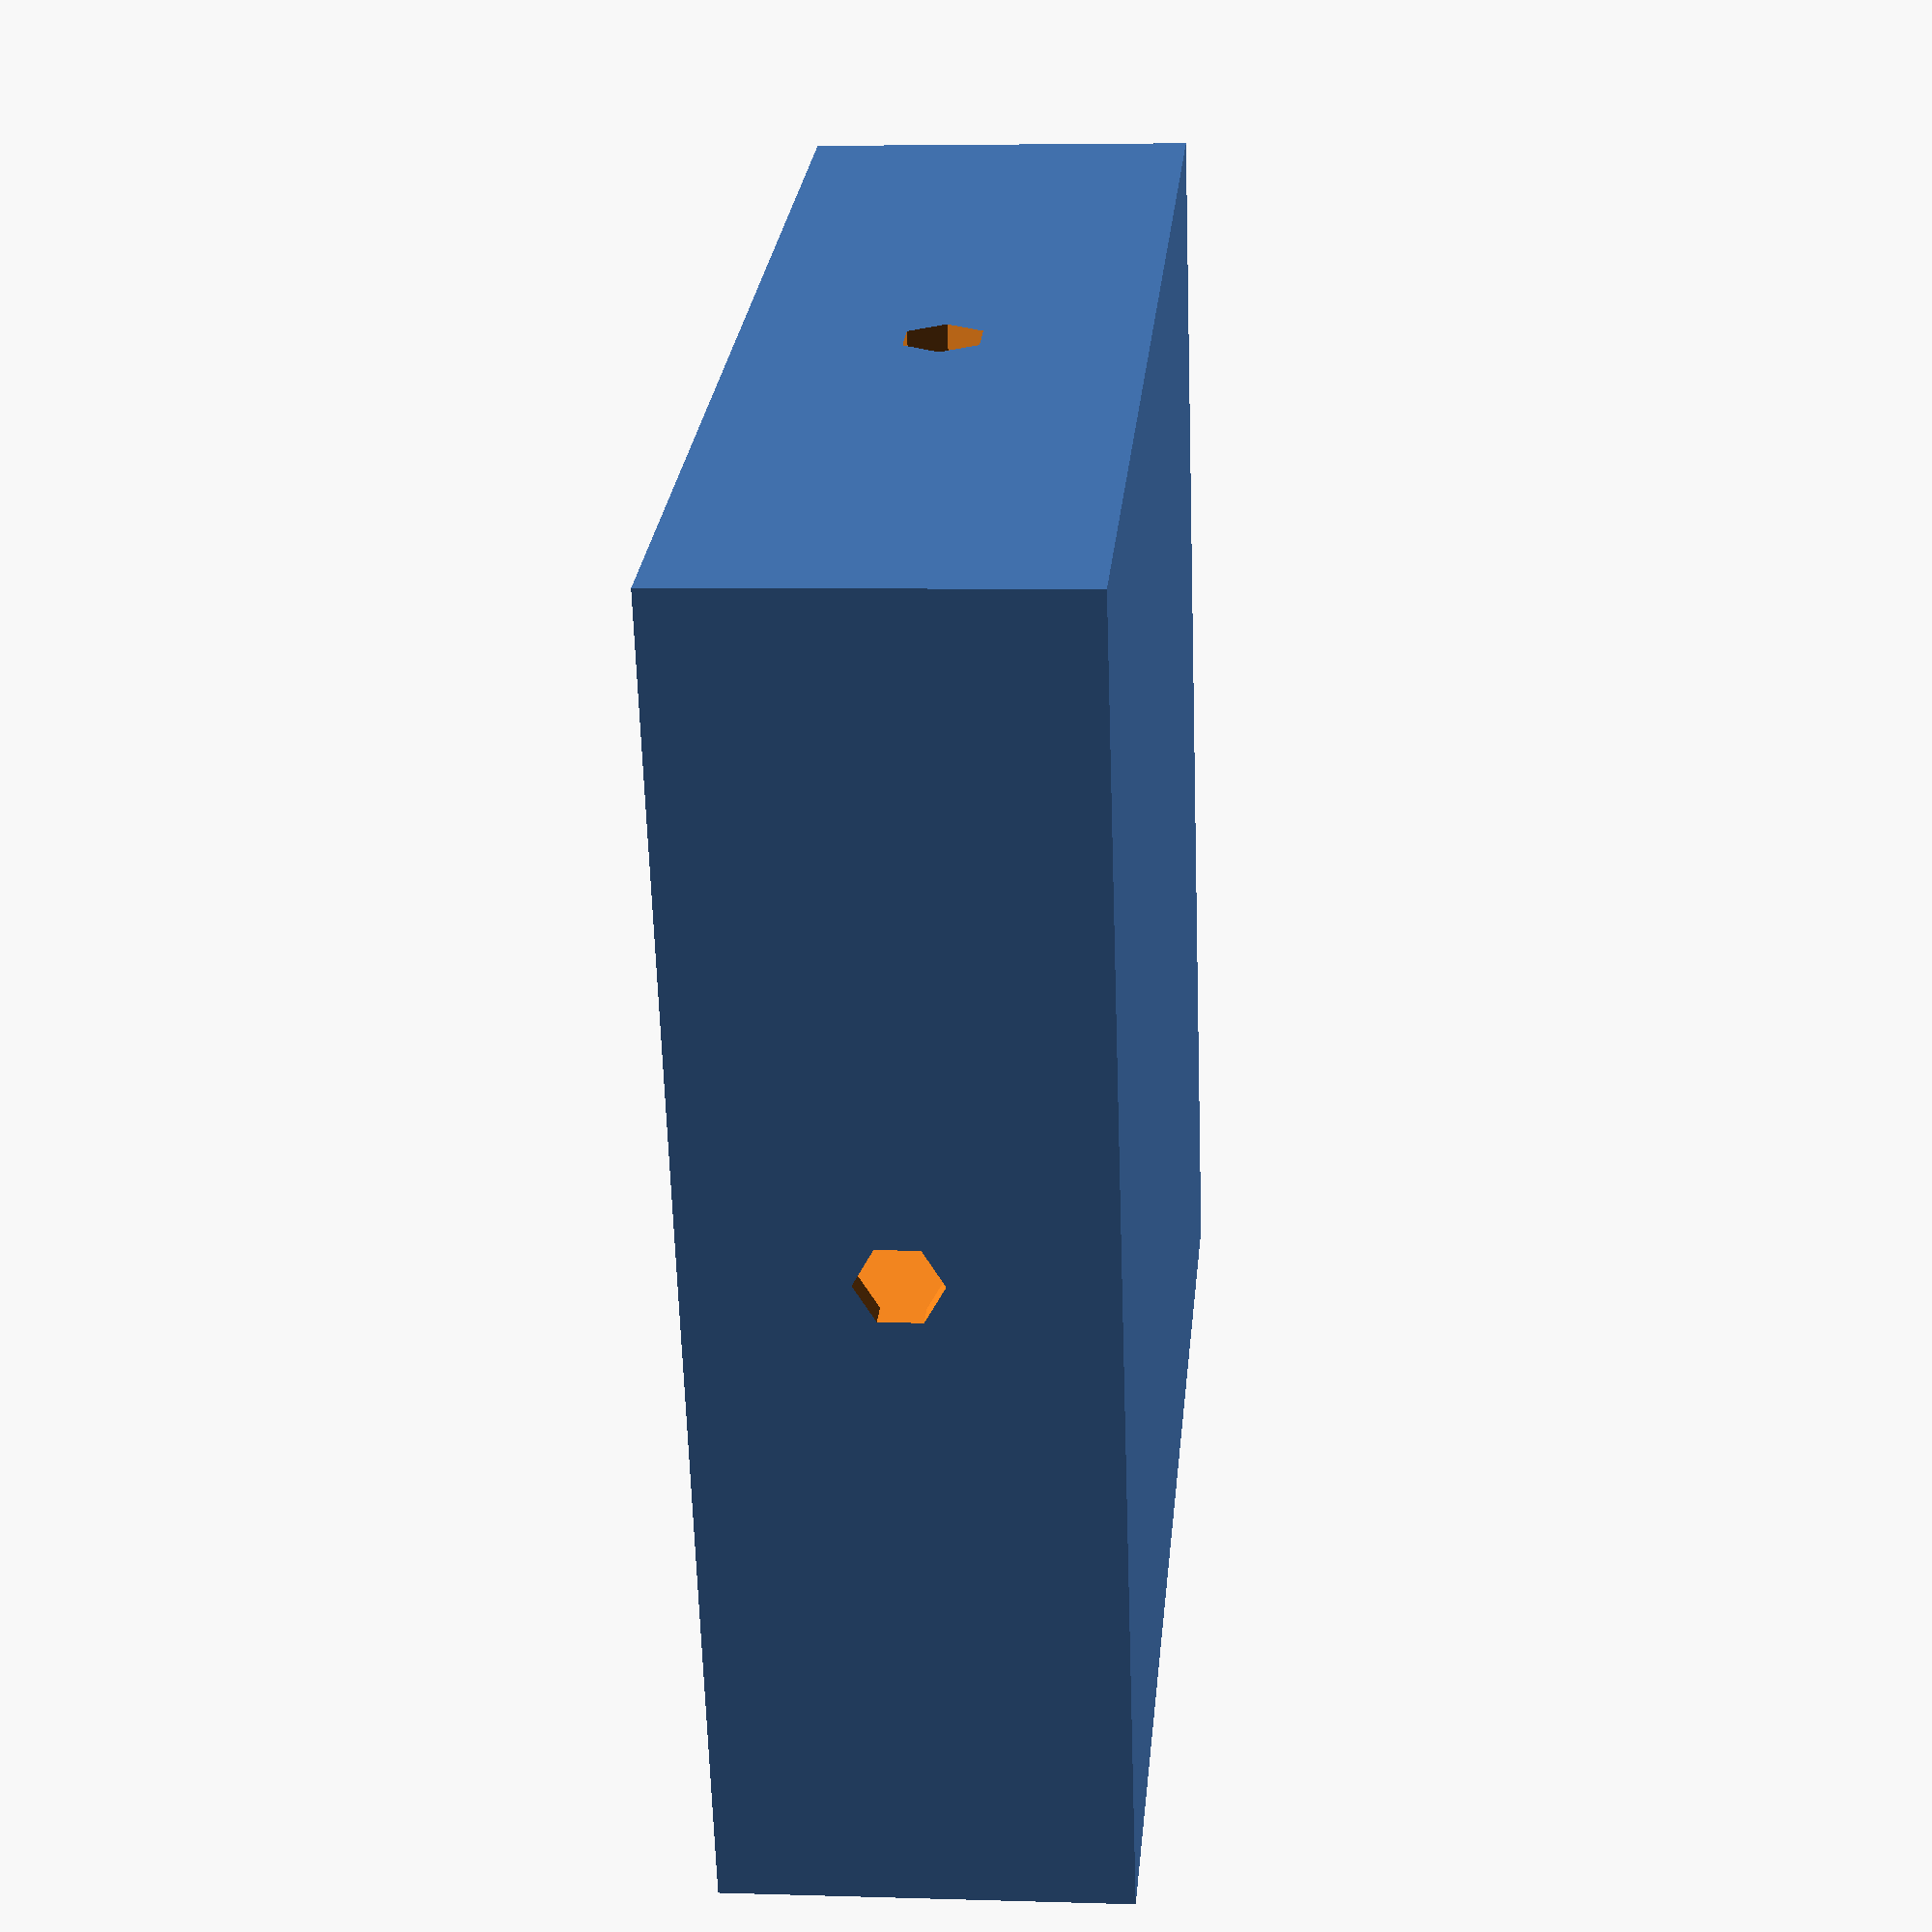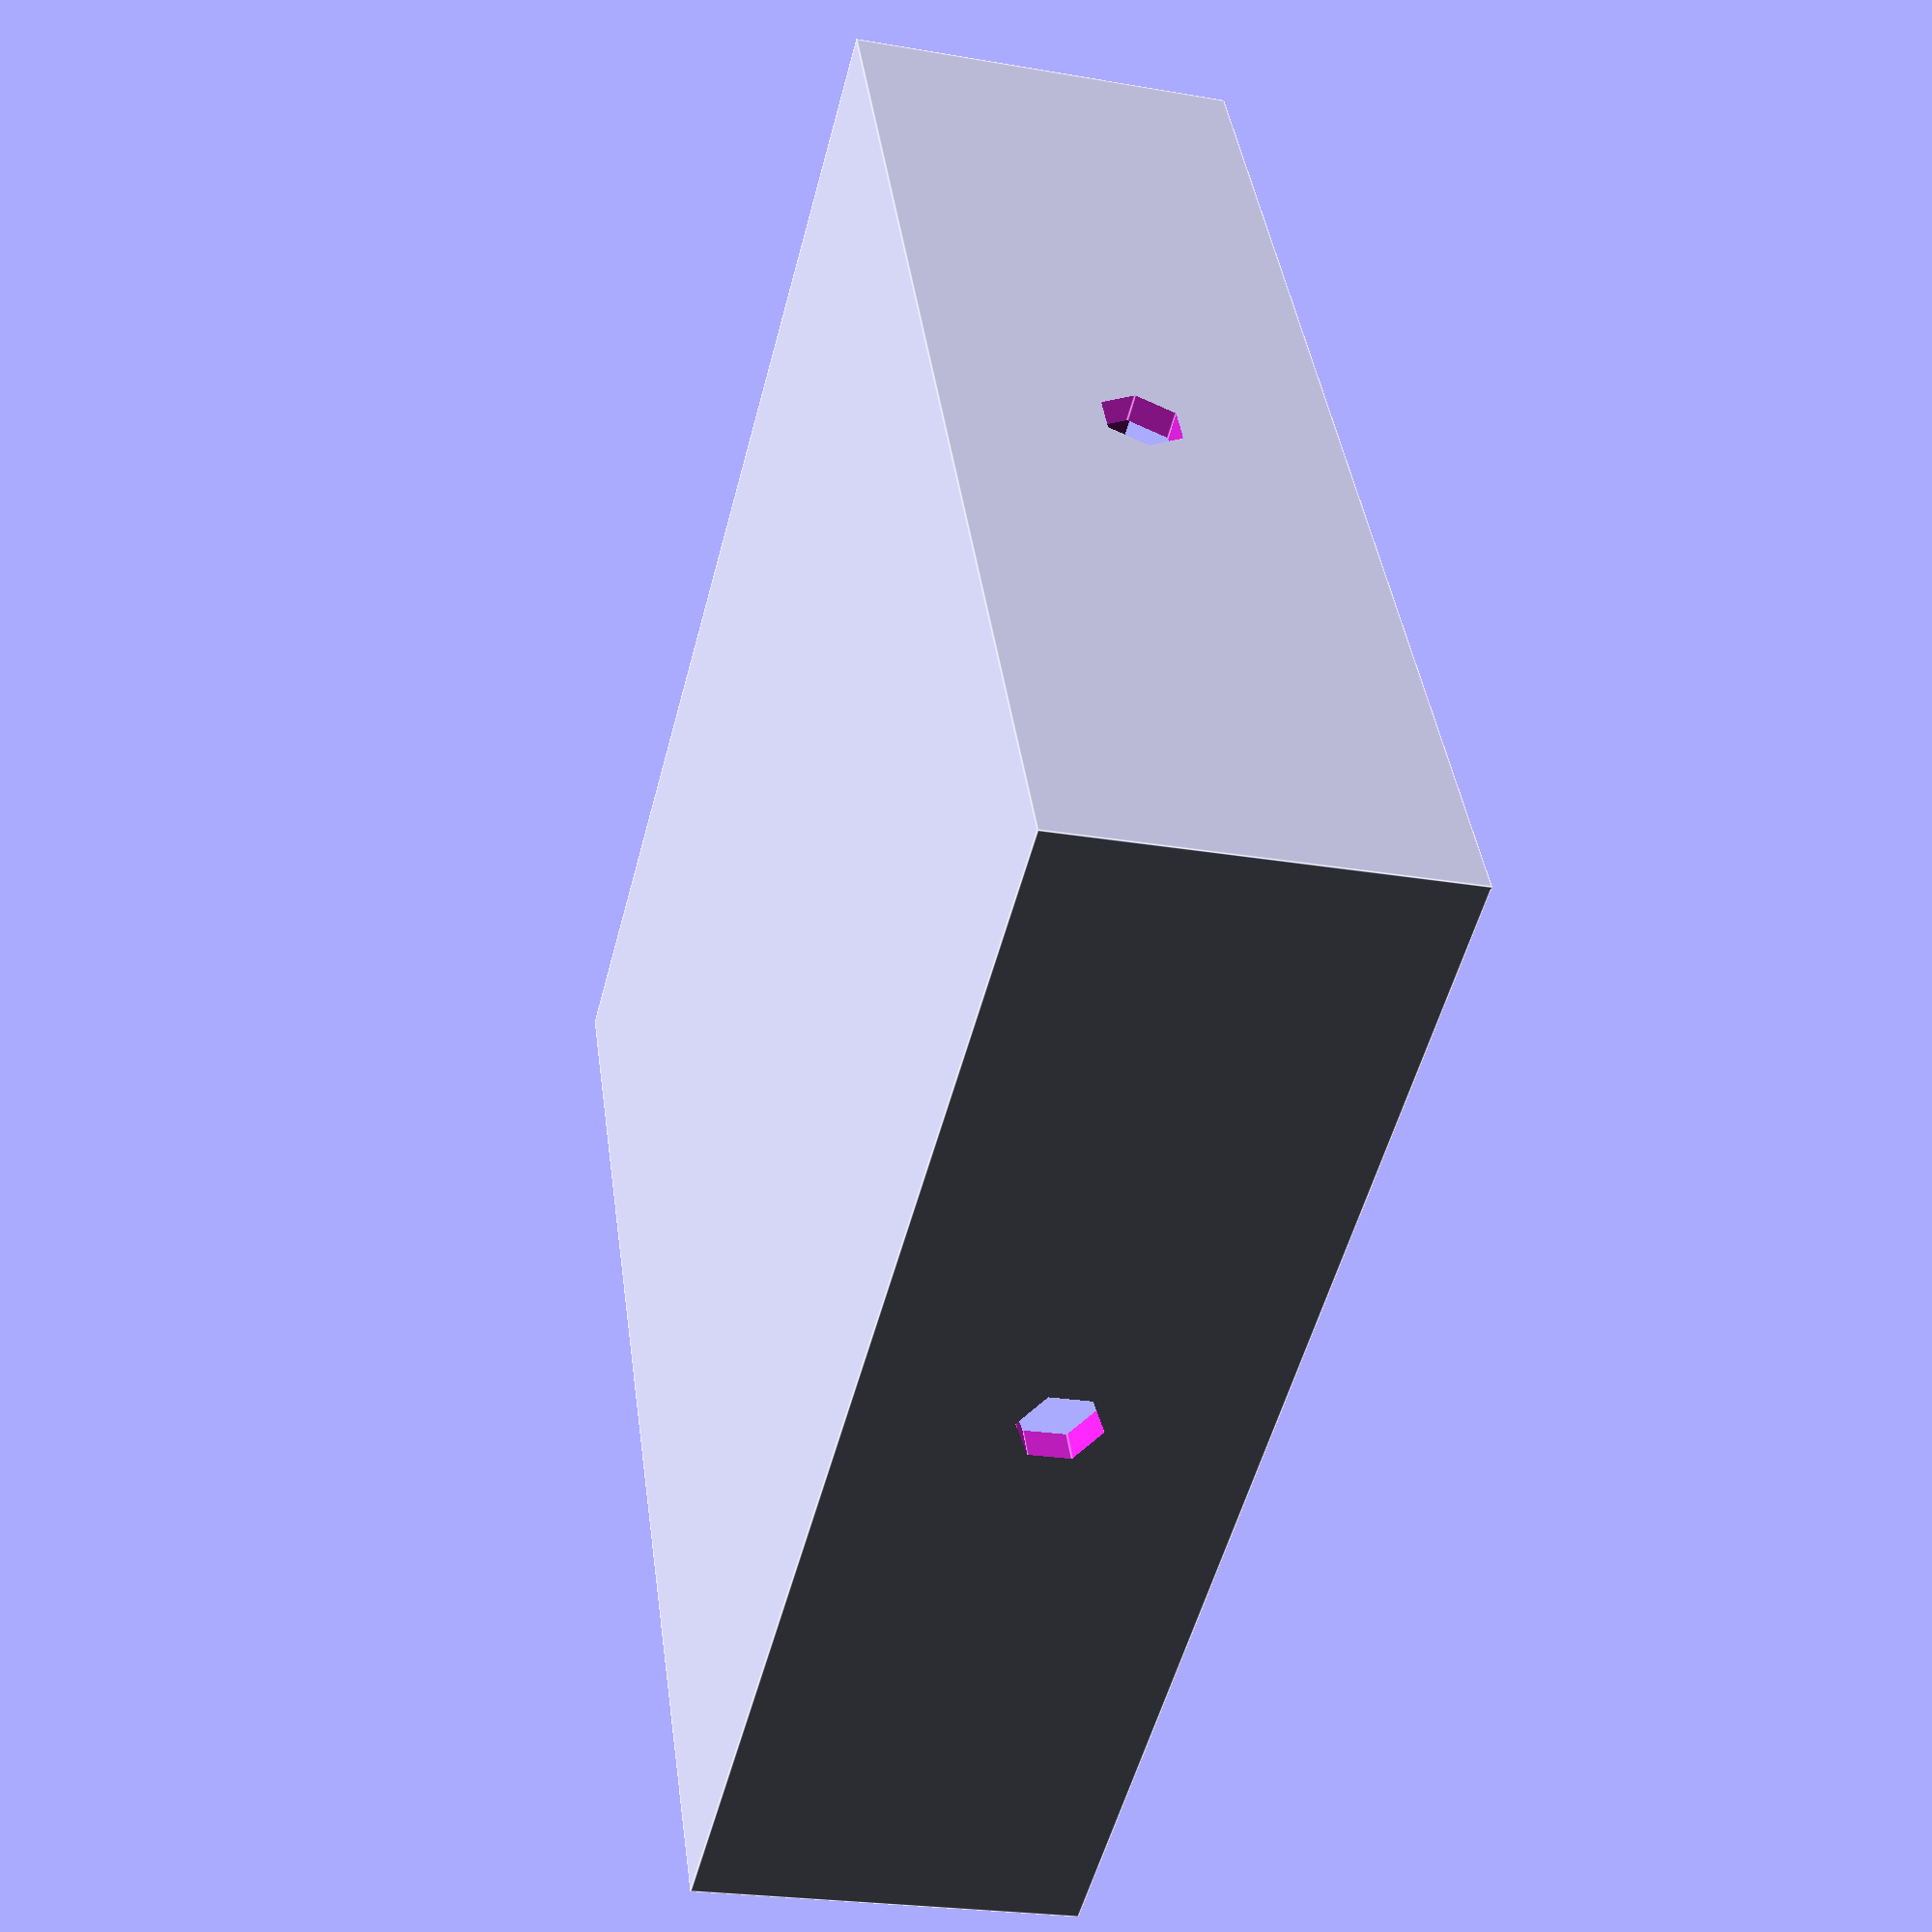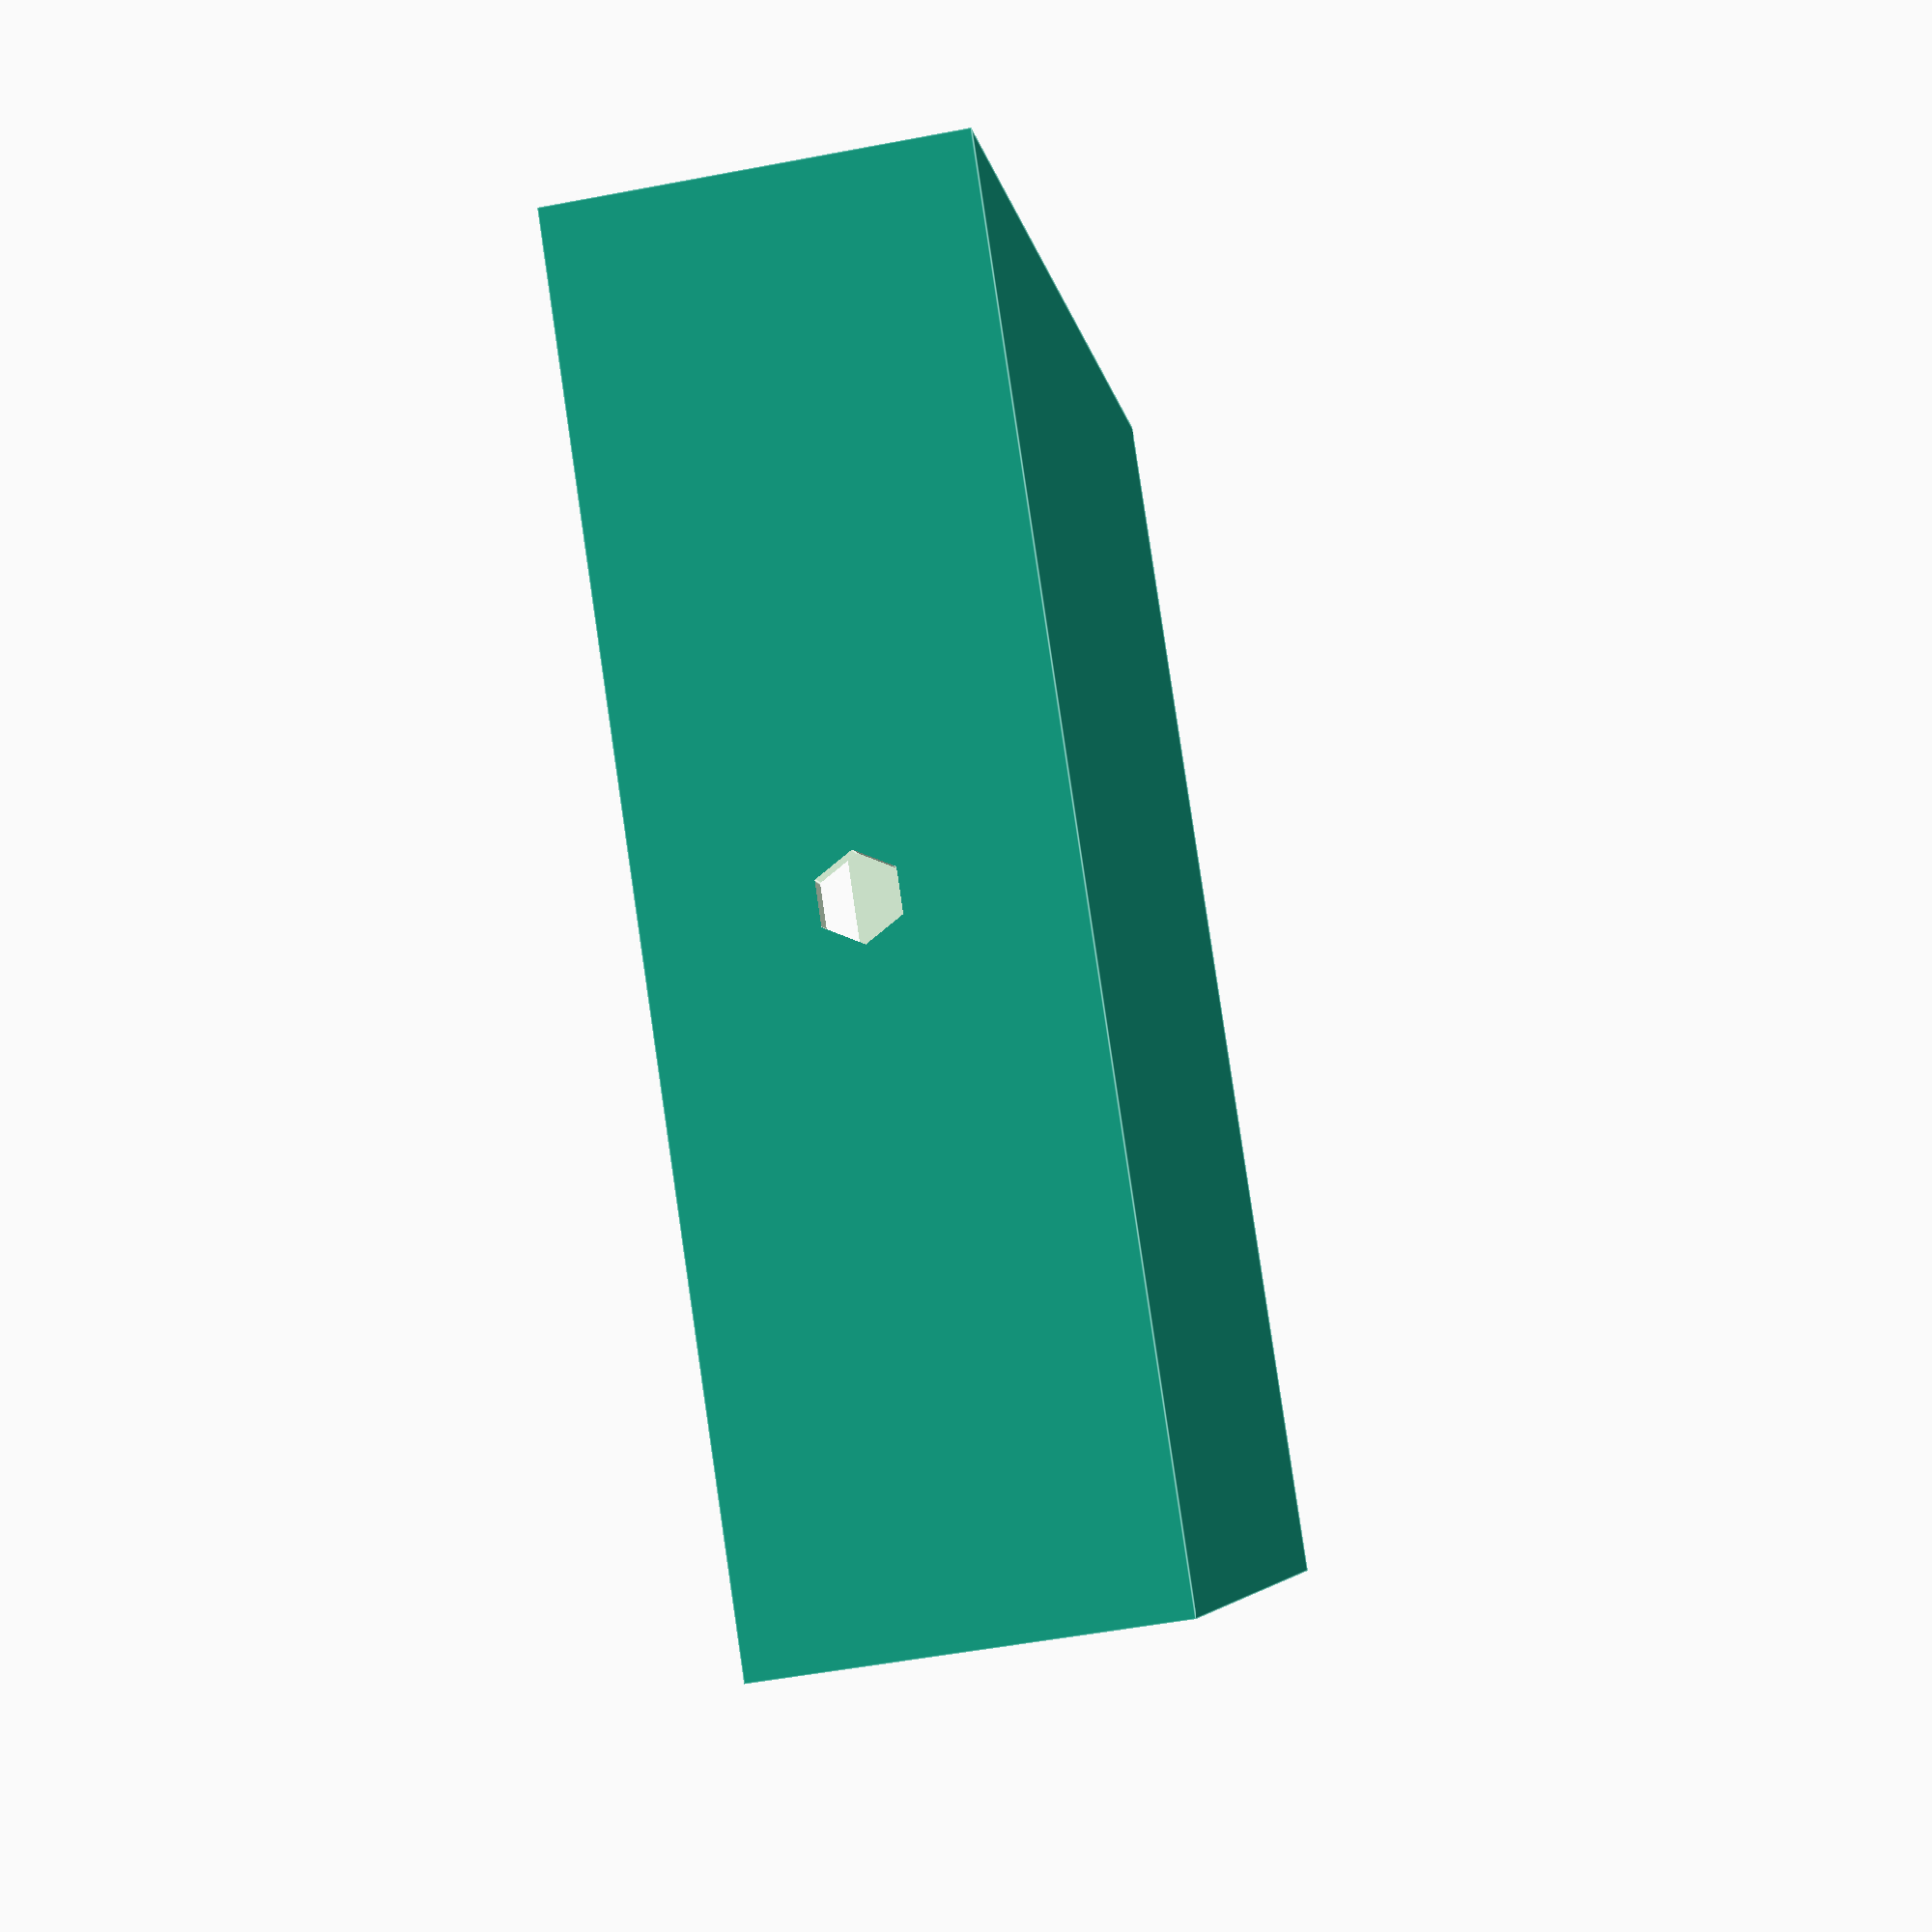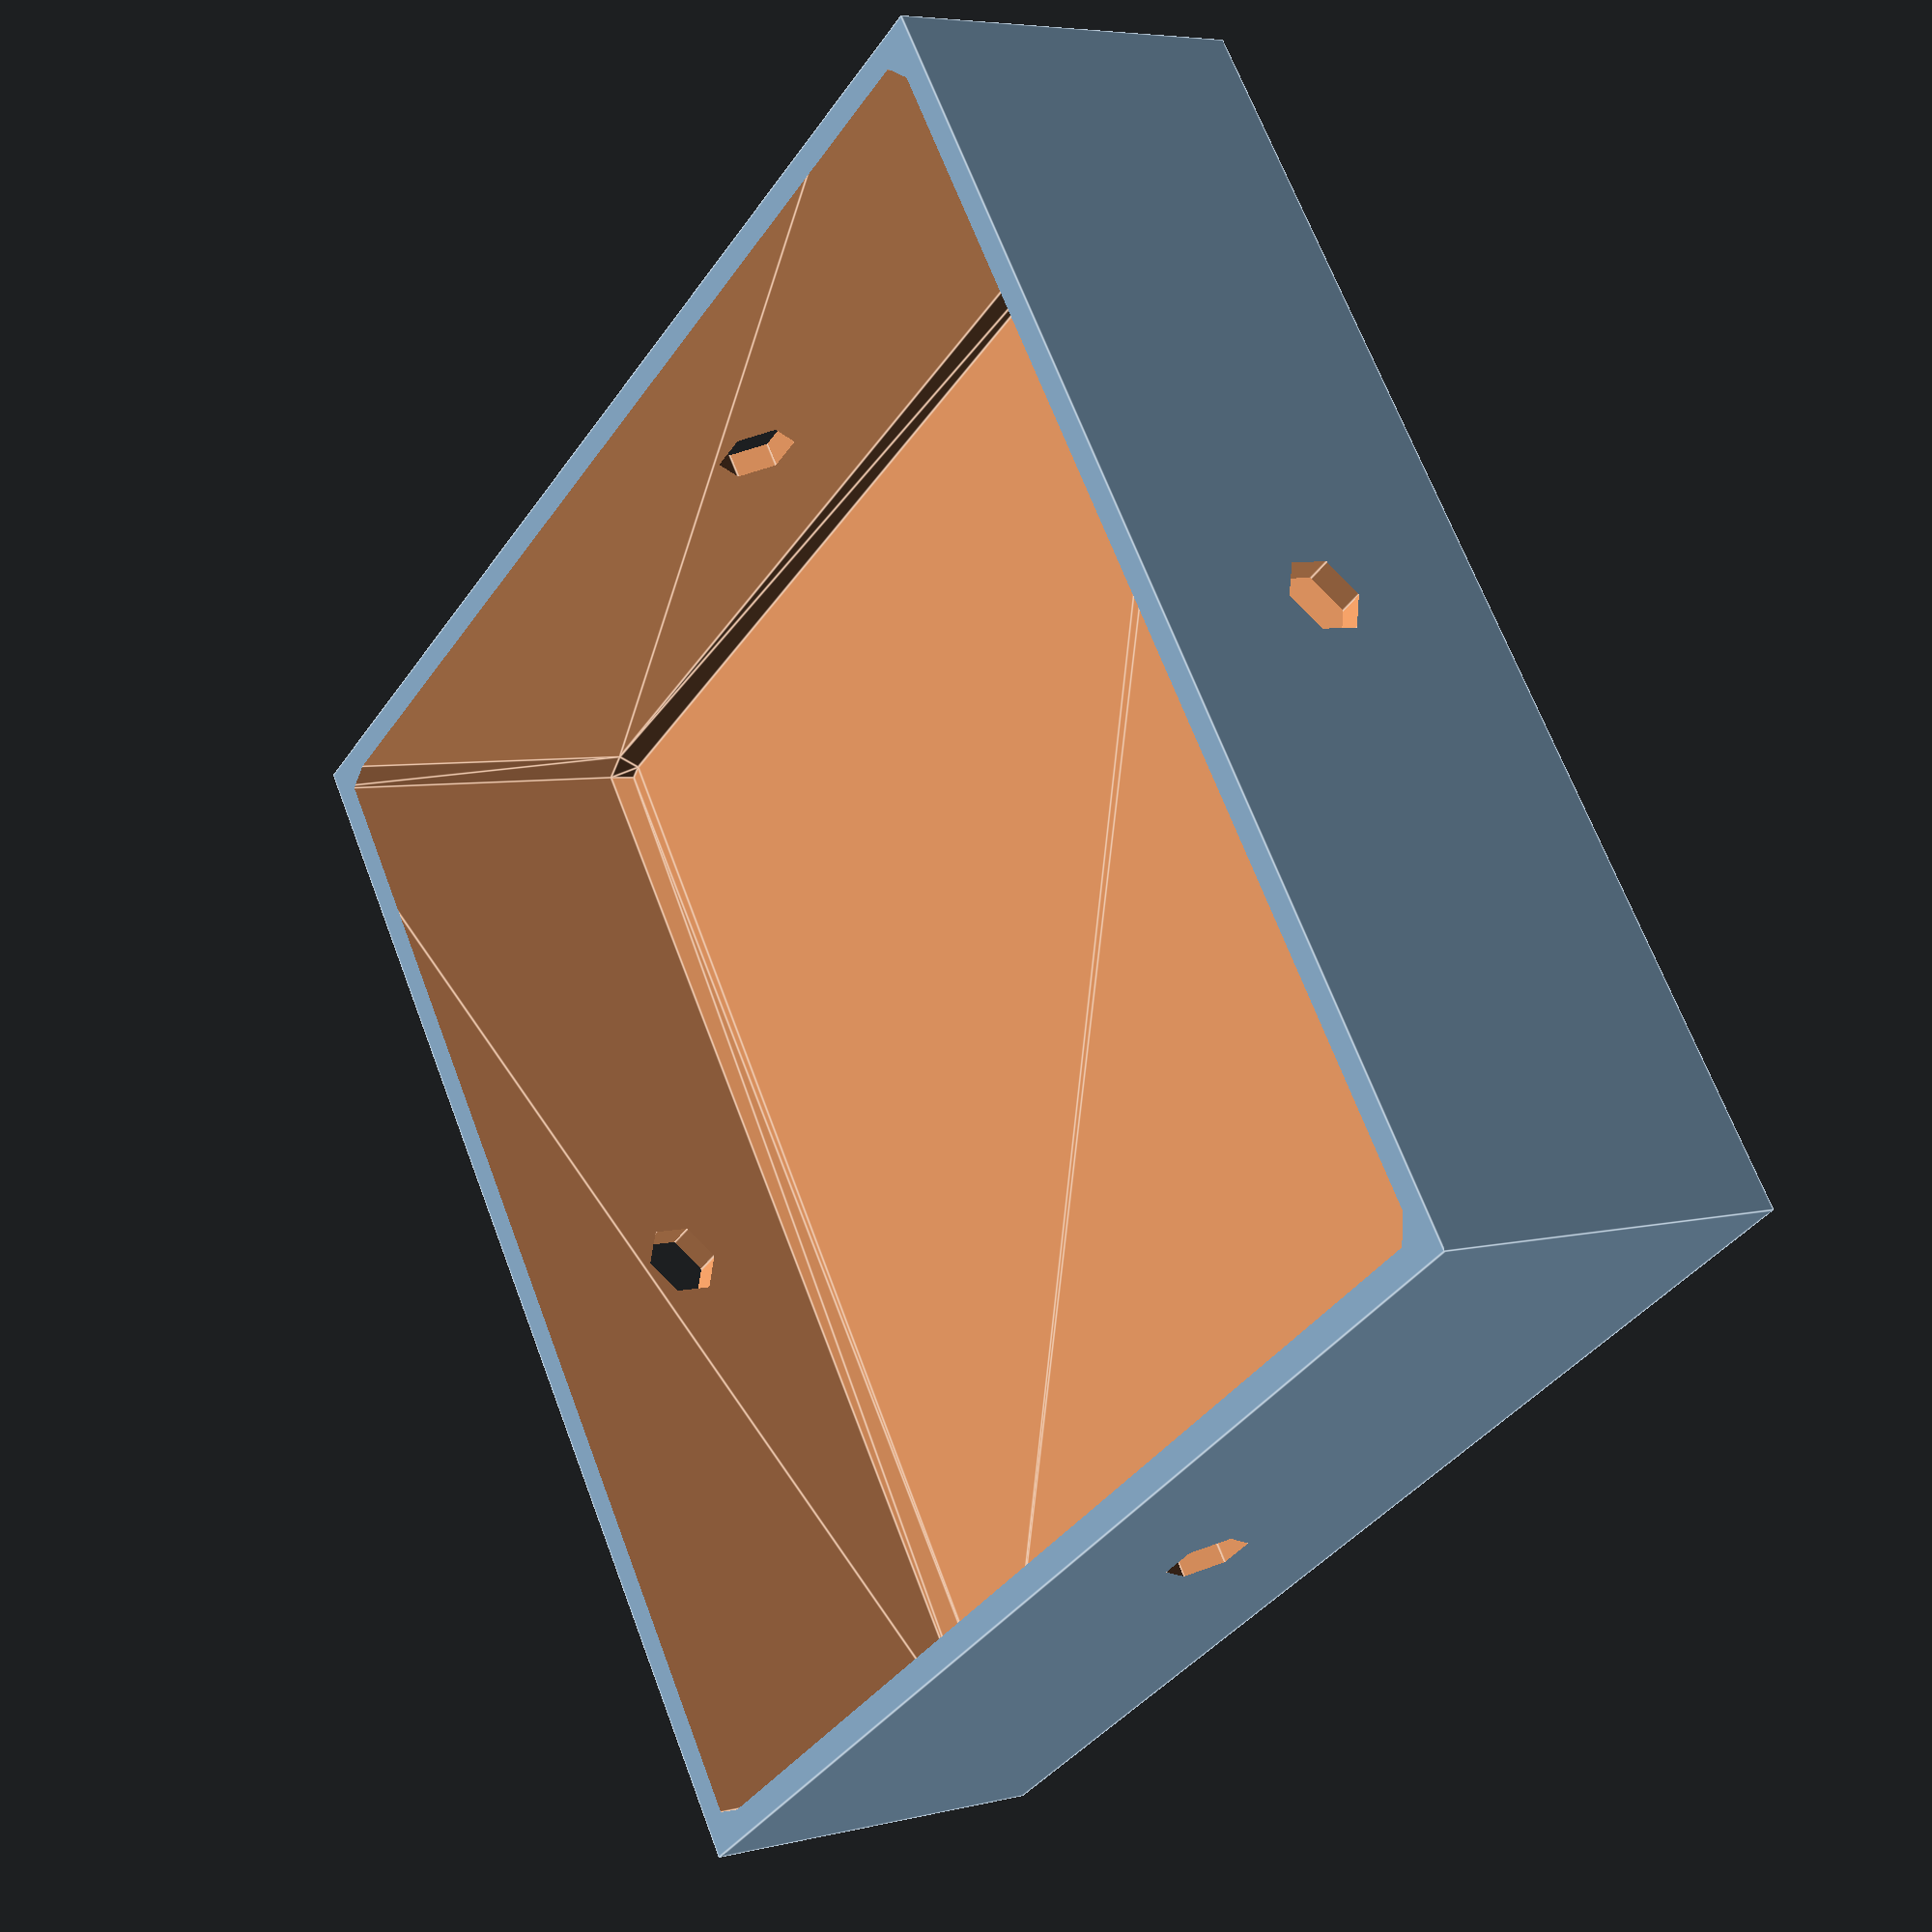
<openscad>
// -------------------------------------------
//
//   1515 Panel Maker by Adam Bryant
//
// -------------------------------------------

// Place holder for Size variables.
// M5Stack Extrusion is pre cut to 50, 100, 200, 500mm long.

Length=50; // X Dimension
Width=50; // Y Dimension
Height=15; //1515 Extrusion width
Screw_hole=3.2; // M3 Screw
Wall=4; // Wall thickness.


difference() {
cube([Length,Width,Height],center=true); //Initial Panel size.
translate([0,0,2]) // Moves Cavity Piece to correct height.

minkowski(){
cube([Length-Wall,Width-Wall,Height],center=true); // Cavity size.
sphere(1); // If this is increased, Wall thickness must be increased.
}

rotate([90,0,0])
cylinder(Width+2,Screw_hole/2,Screw_hole/2, center=true);
rotate([0,90,0])
cylinder(Length+2,Screw_hole/2,Screw_hole/2, center=true);
}




</openscad>
<views>
elev=354.6 azim=20.1 roll=95.5 proj=p view=solid
elev=203.8 azim=117.5 roll=286.2 proj=p view=edges
elev=231.6 azim=315.7 roll=78.3 proj=p view=edges
elev=174.6 azim=144.8 roll=127.3 proj=p view=edges
</views>
